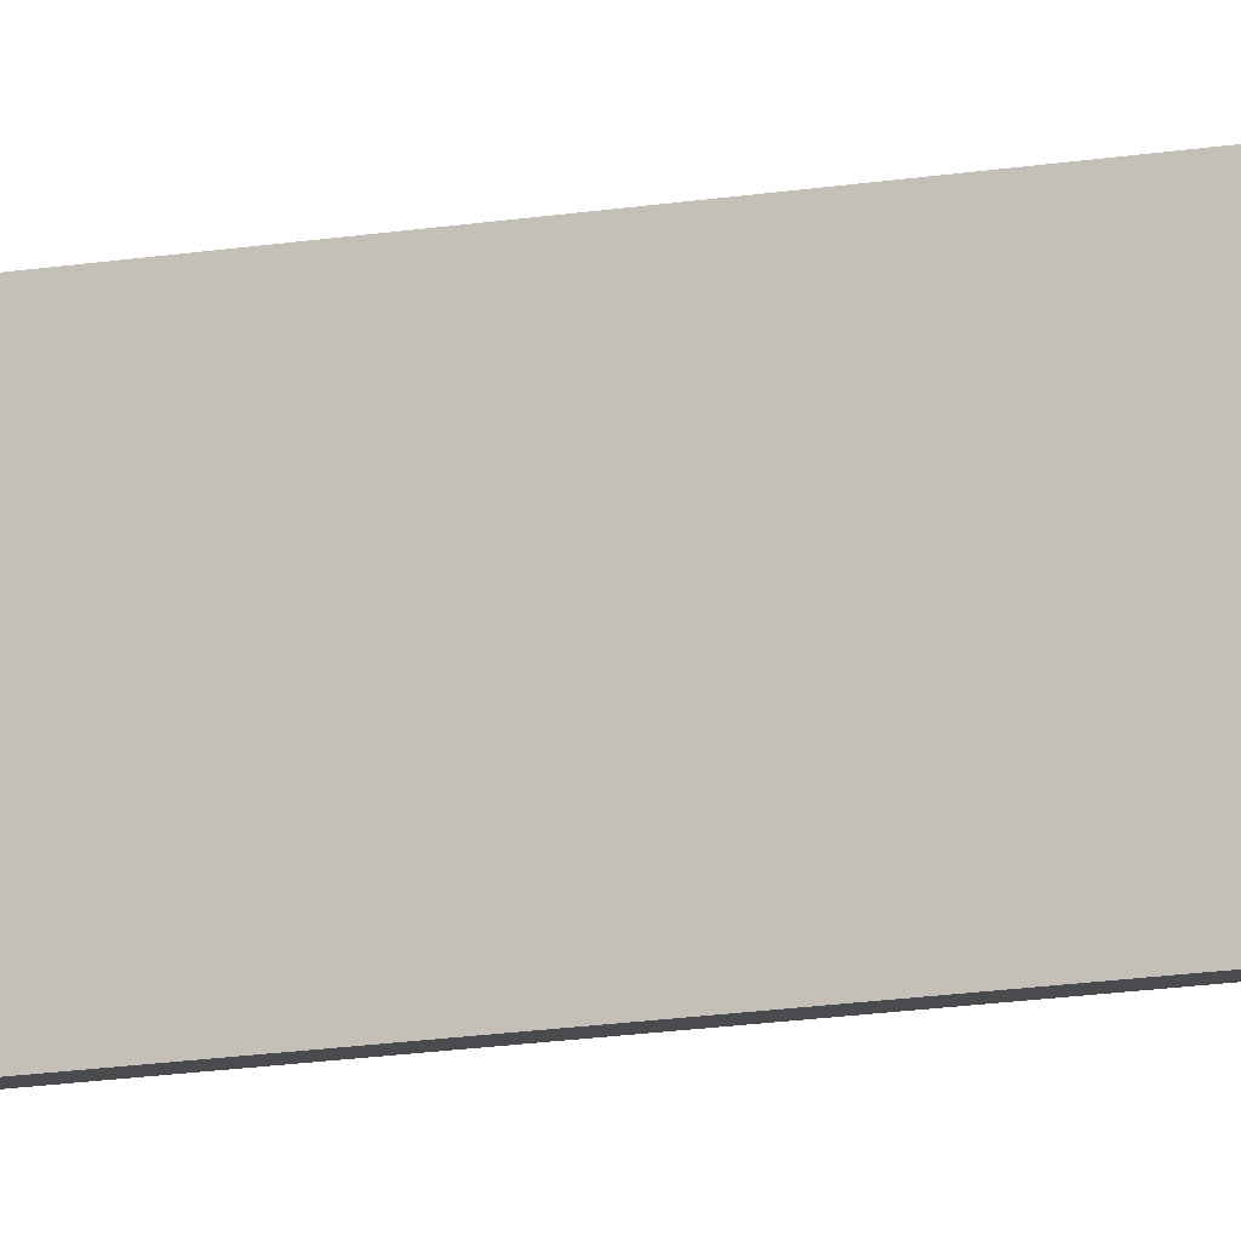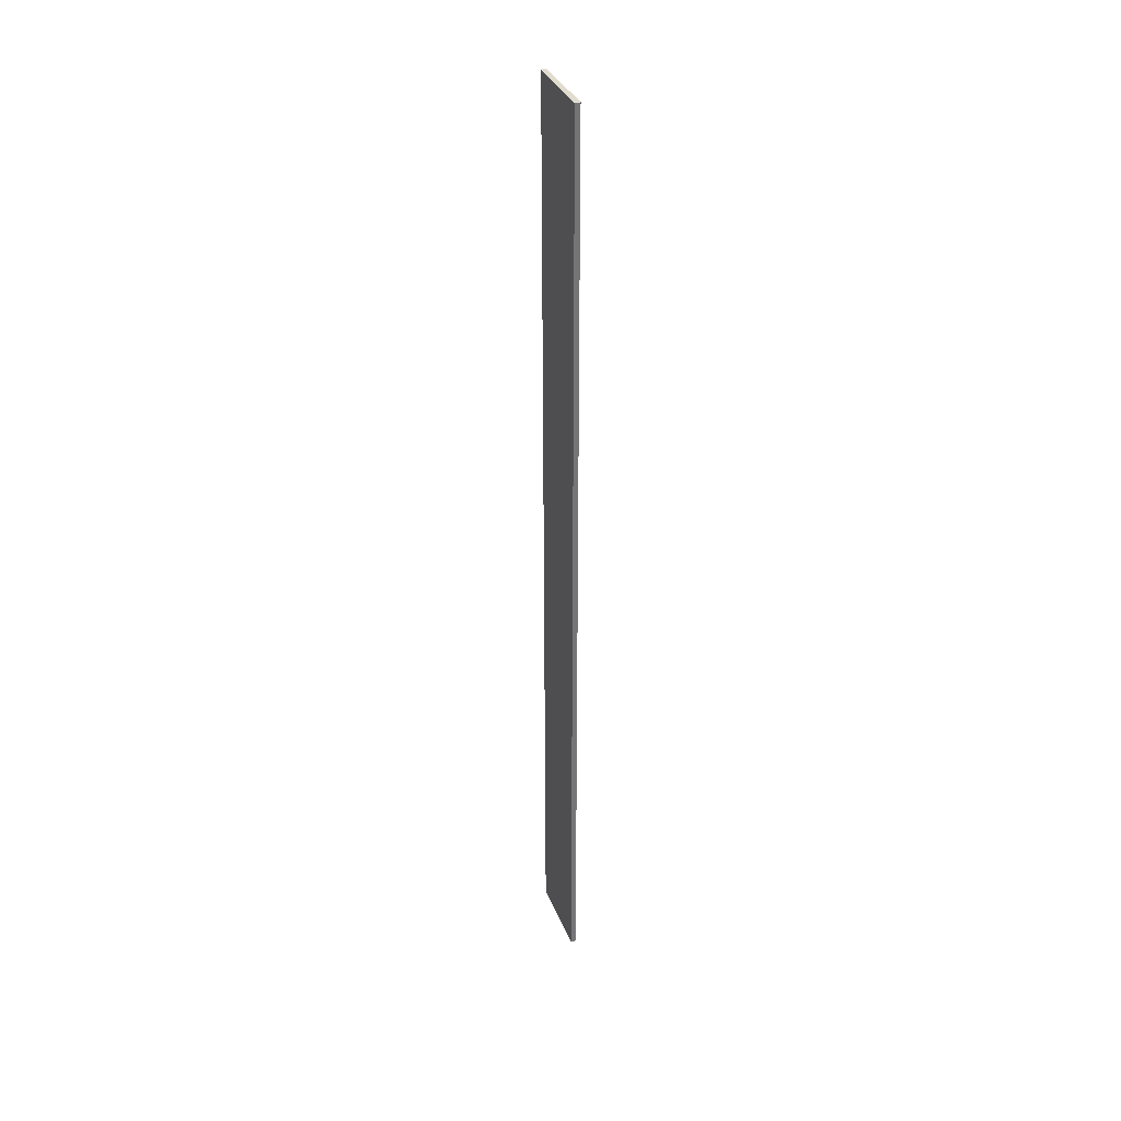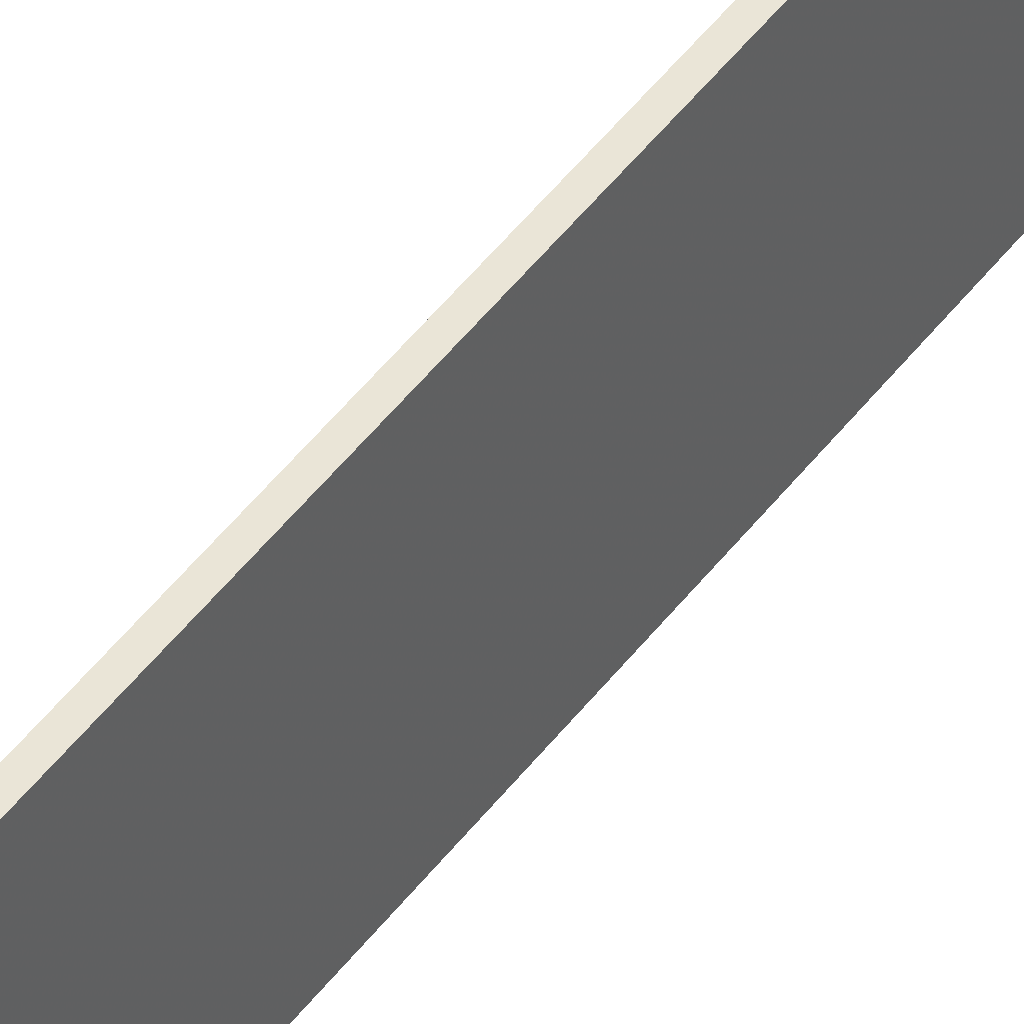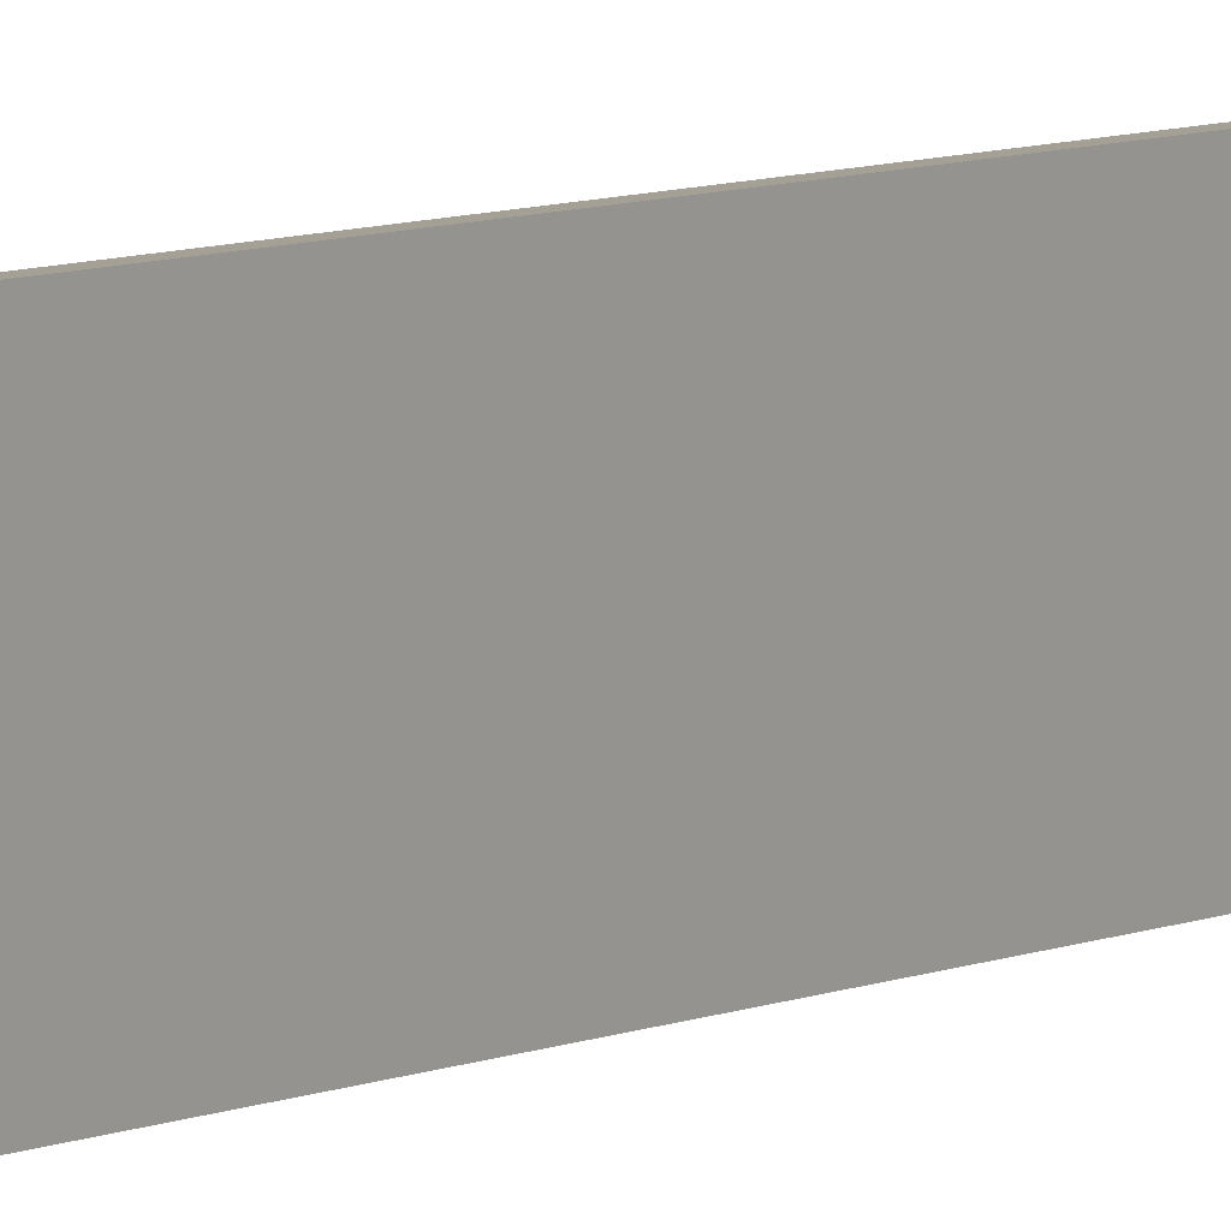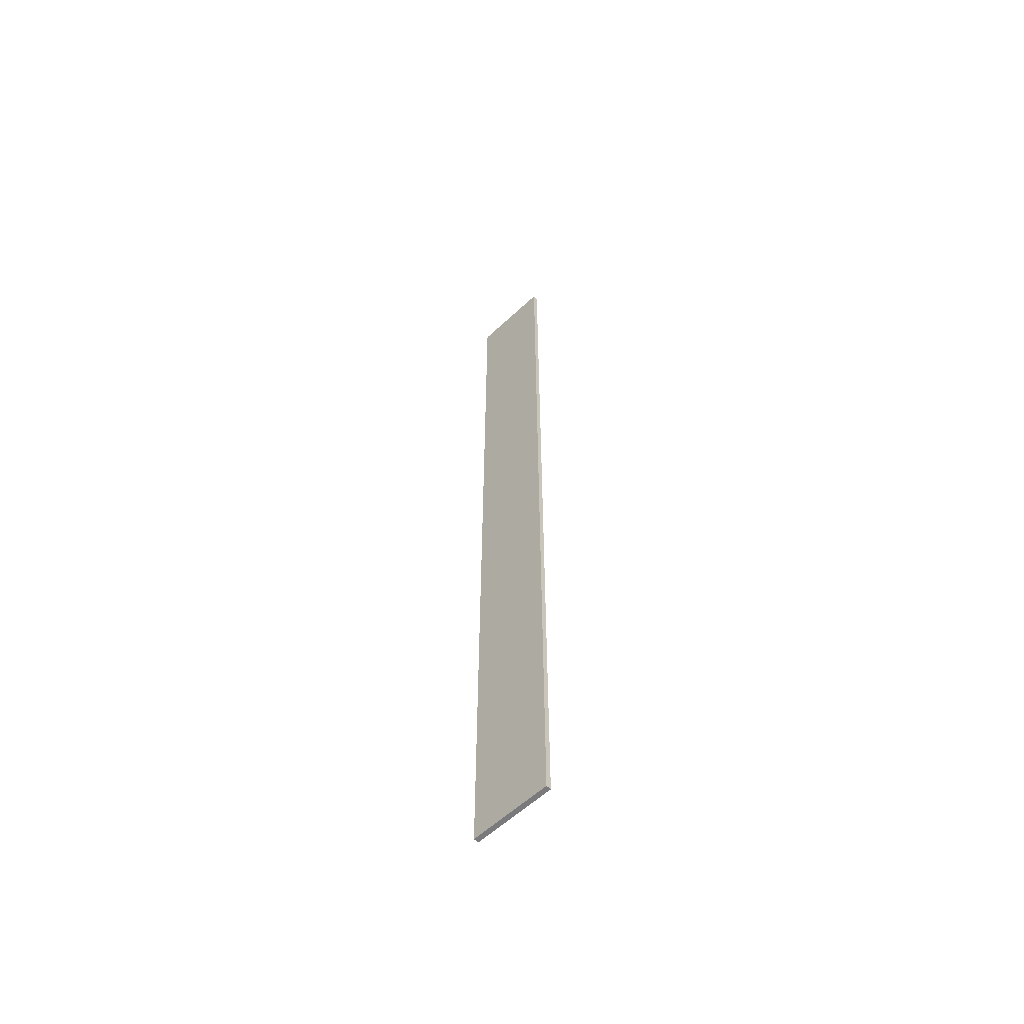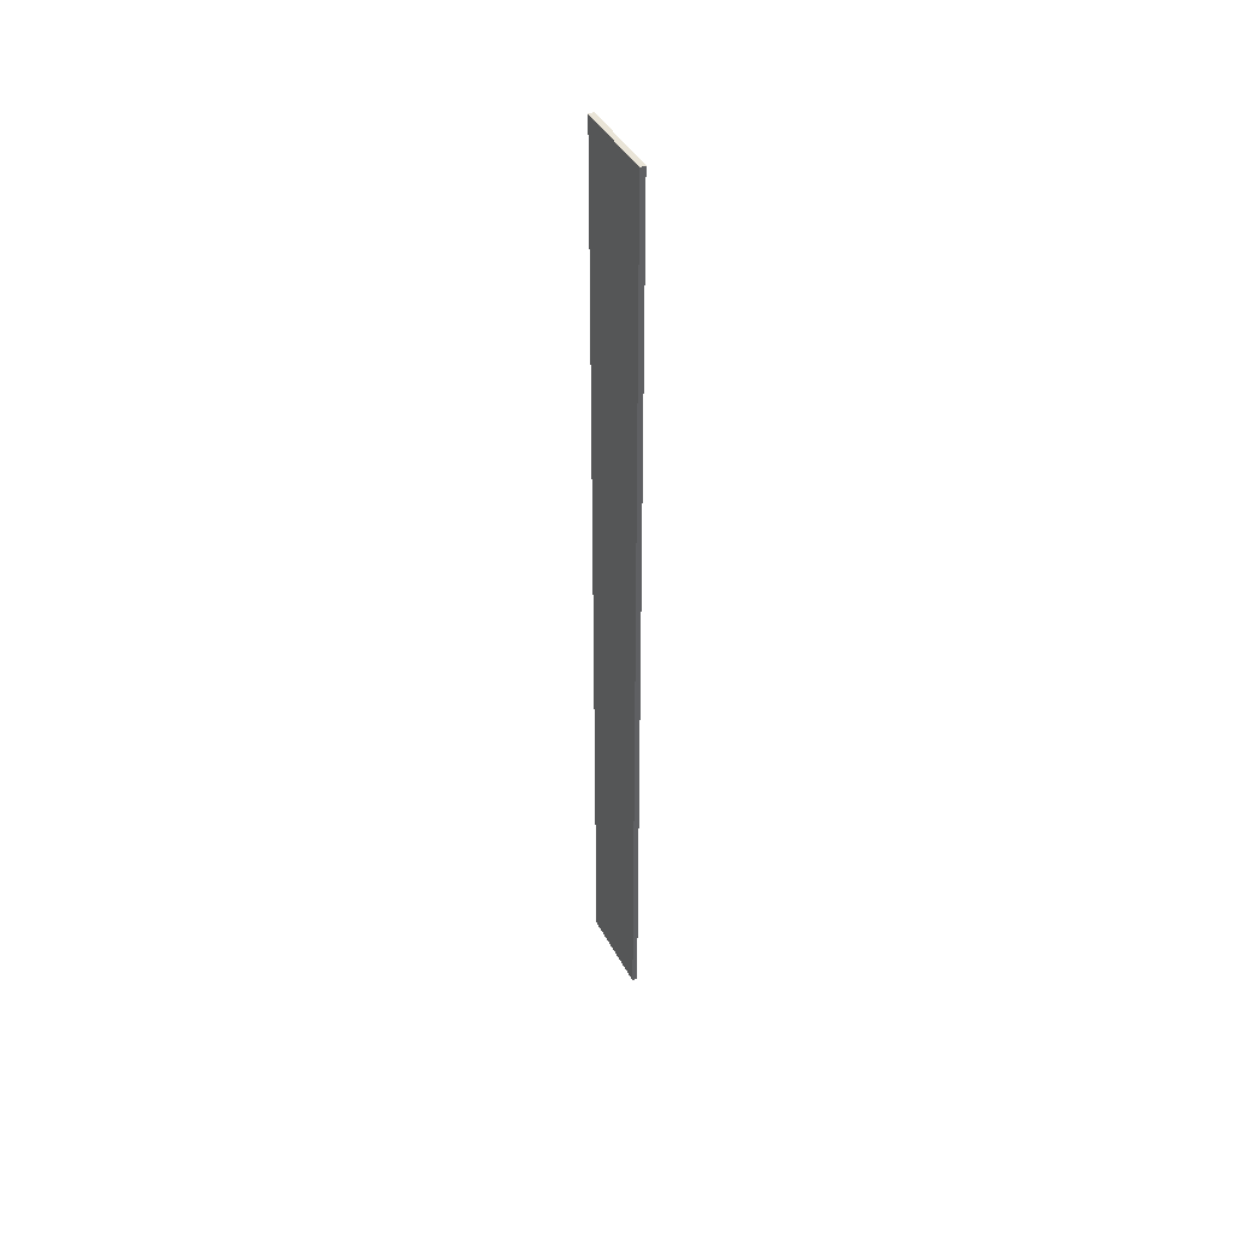
<metadata>
{"format":"obj","ext":"obj","renderer":"f3d","projection":"perspective","resolution":1024,"background":"white","views":[{"elev":-14.1,"azim":-68.7,"up":"+Z"},{"elev":34.1,"azim":160.4,"up":"+Y"},{"elev":44.0,"azim":-146.7,"up":"+Z"},{"elev":5.6,"azim":-148.5,"up":"+Z"},{"elev":-58.2,"azim":134.1,"up":"+Y"},{"elev":43.3,"azim":-26.6,"up":"+Y"}]}
</metadata>
<code>
o 11983
v 2241 1879 22
v 2241 1881 22
v 2241 1881 22
v 2241 1879 21.84
v 2241 1881 21.84
v 2241 1881 21.84
v 2241 1879 22
v 2241 1881 22
v 2241 1879 22
v 2241 1879 21.84
v 2241 1879 22
v 2241 1879 21.84
v 2241 1879 21.84
v 2241 1881 21.84
v 2241 1879 21.84
v 2241 1881 21.84
v 2241 1879 22
v 2241 1879 21.84
v 2241 1879 22
v 2241 1881 21.84
v 2241 1879 21.84
v 2241 1881 22
v 2241 1881 21.84
v 2241 1881 21.84
v 2241 1879 22
v 2241 1881 22
v 2241 1881 21.84
v 2241 1881 22
v 2241 1881 22
f 1 2 3
f 1 4 5
f 6 2 7
f 8 9 7
f 10 7 11
f 12 13 14
f 14 15 16
f 17 15 18
f 19 20 21
f 22 23 20
f 24 25 26
f 27 28 29

</code>
